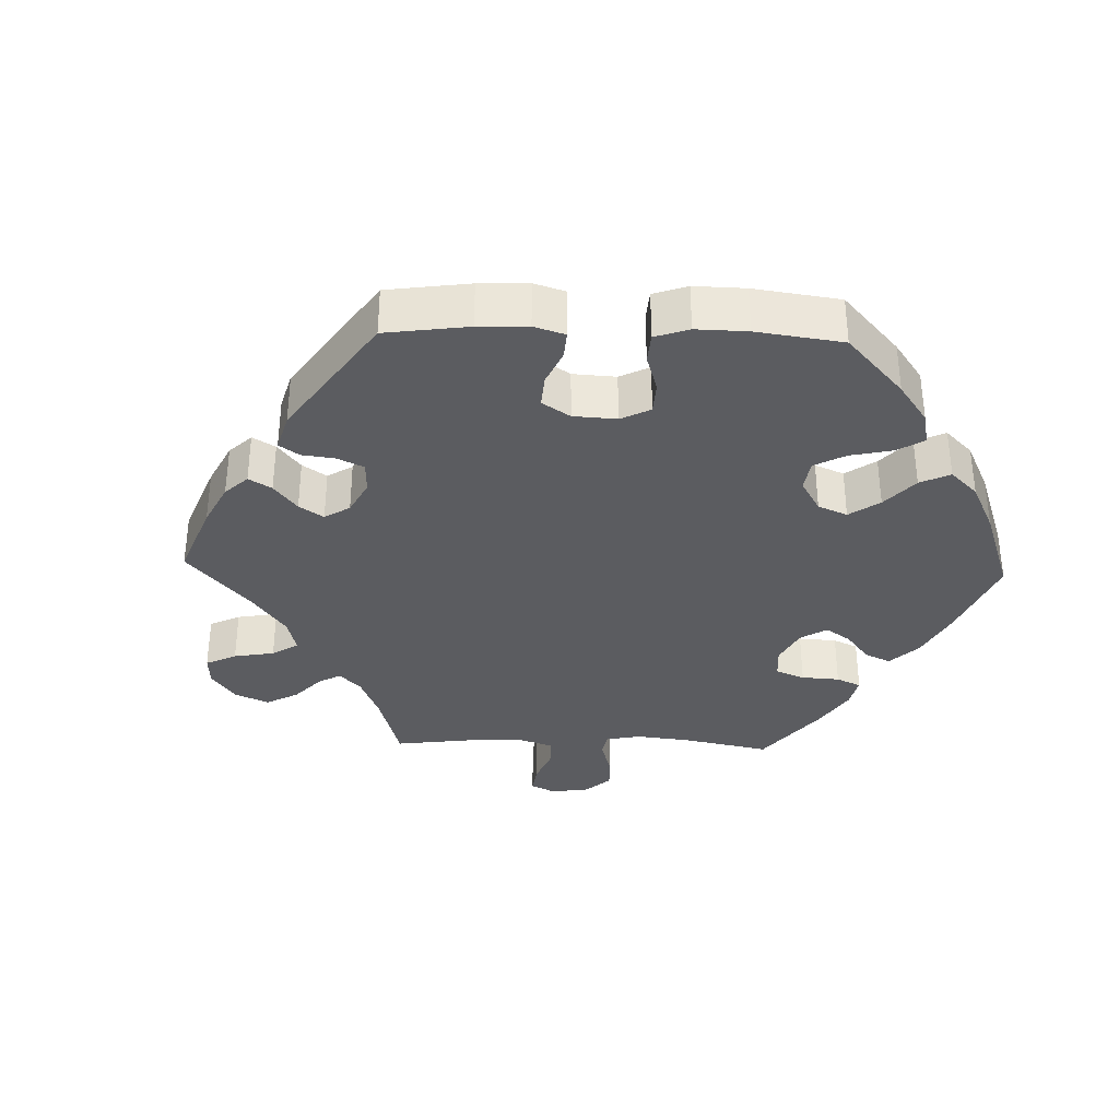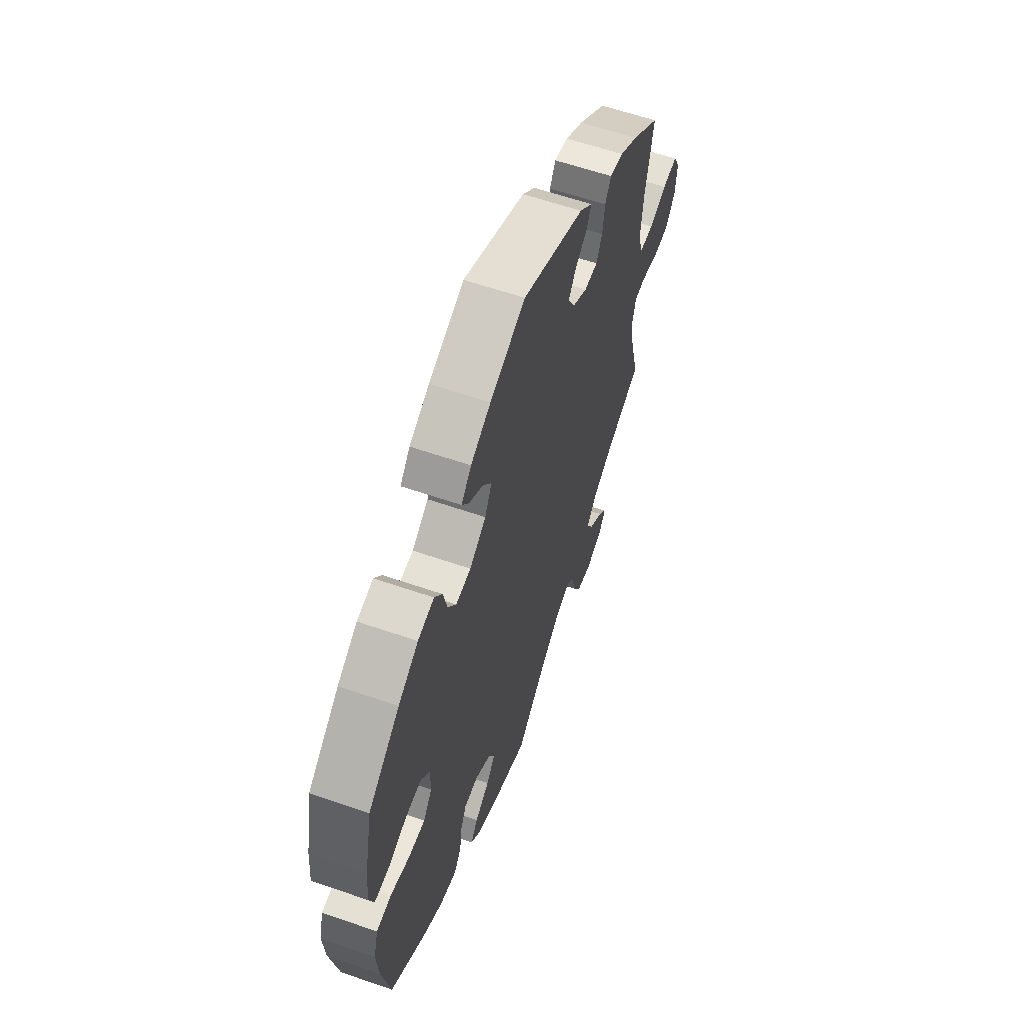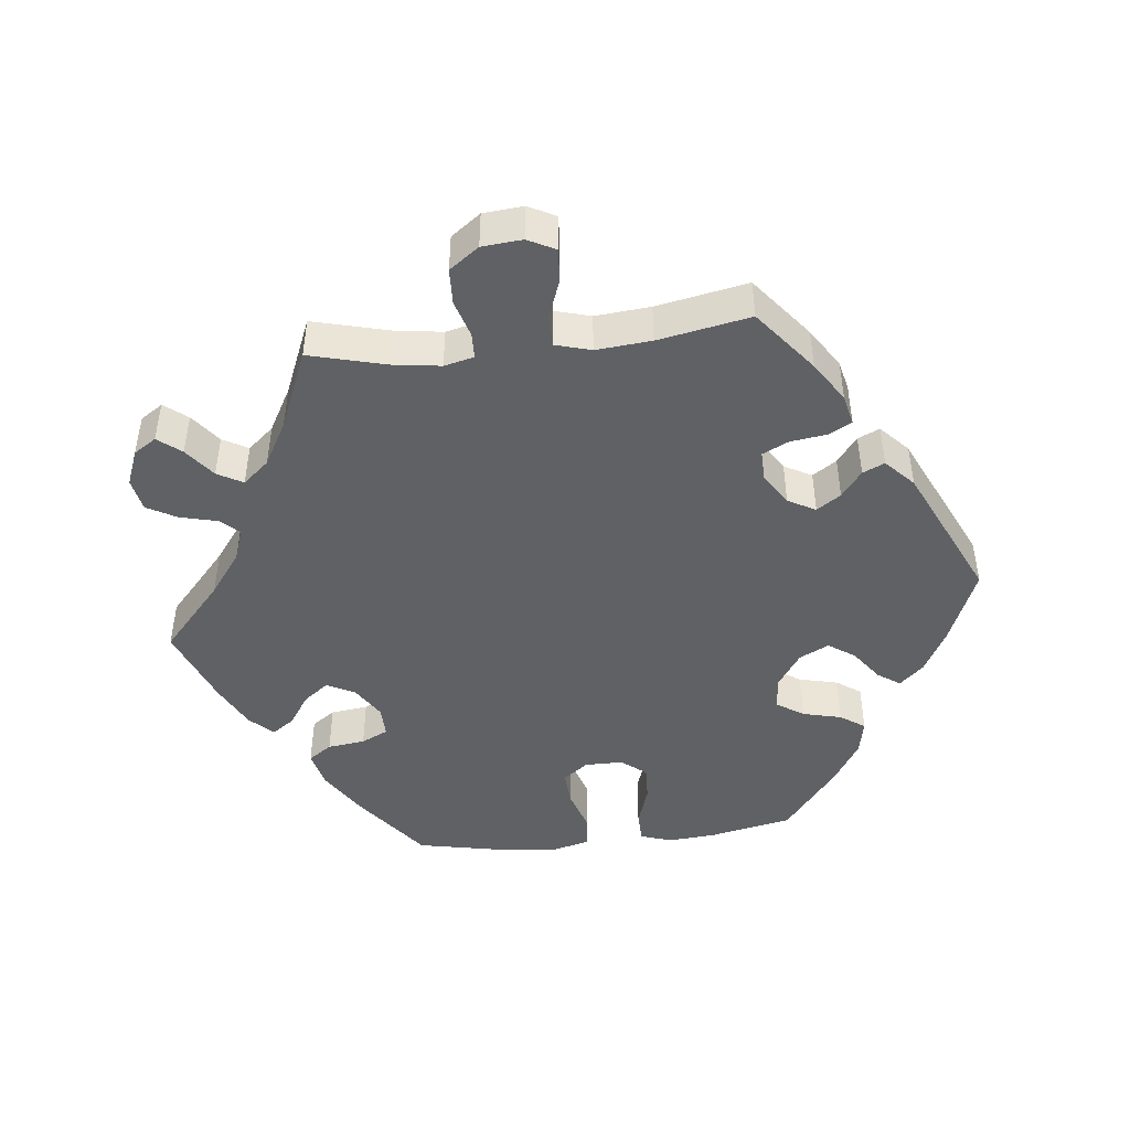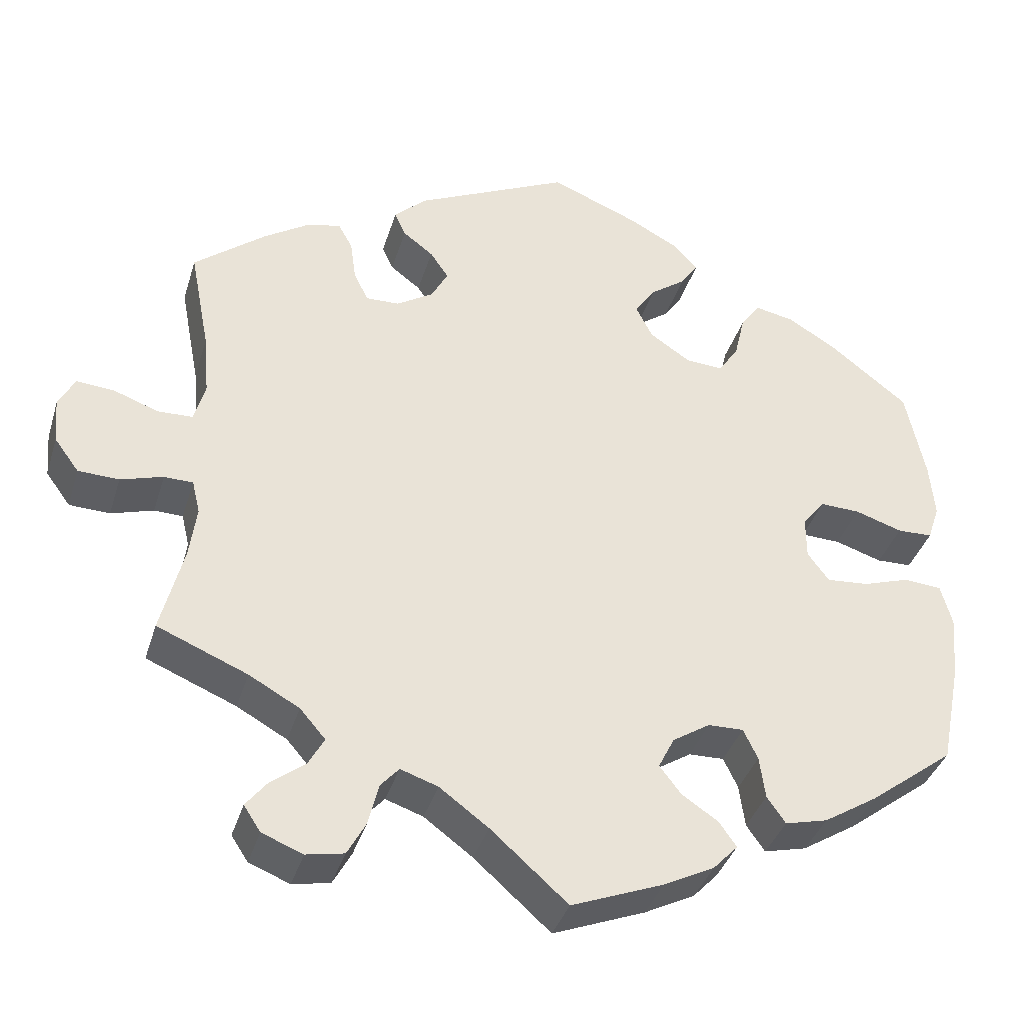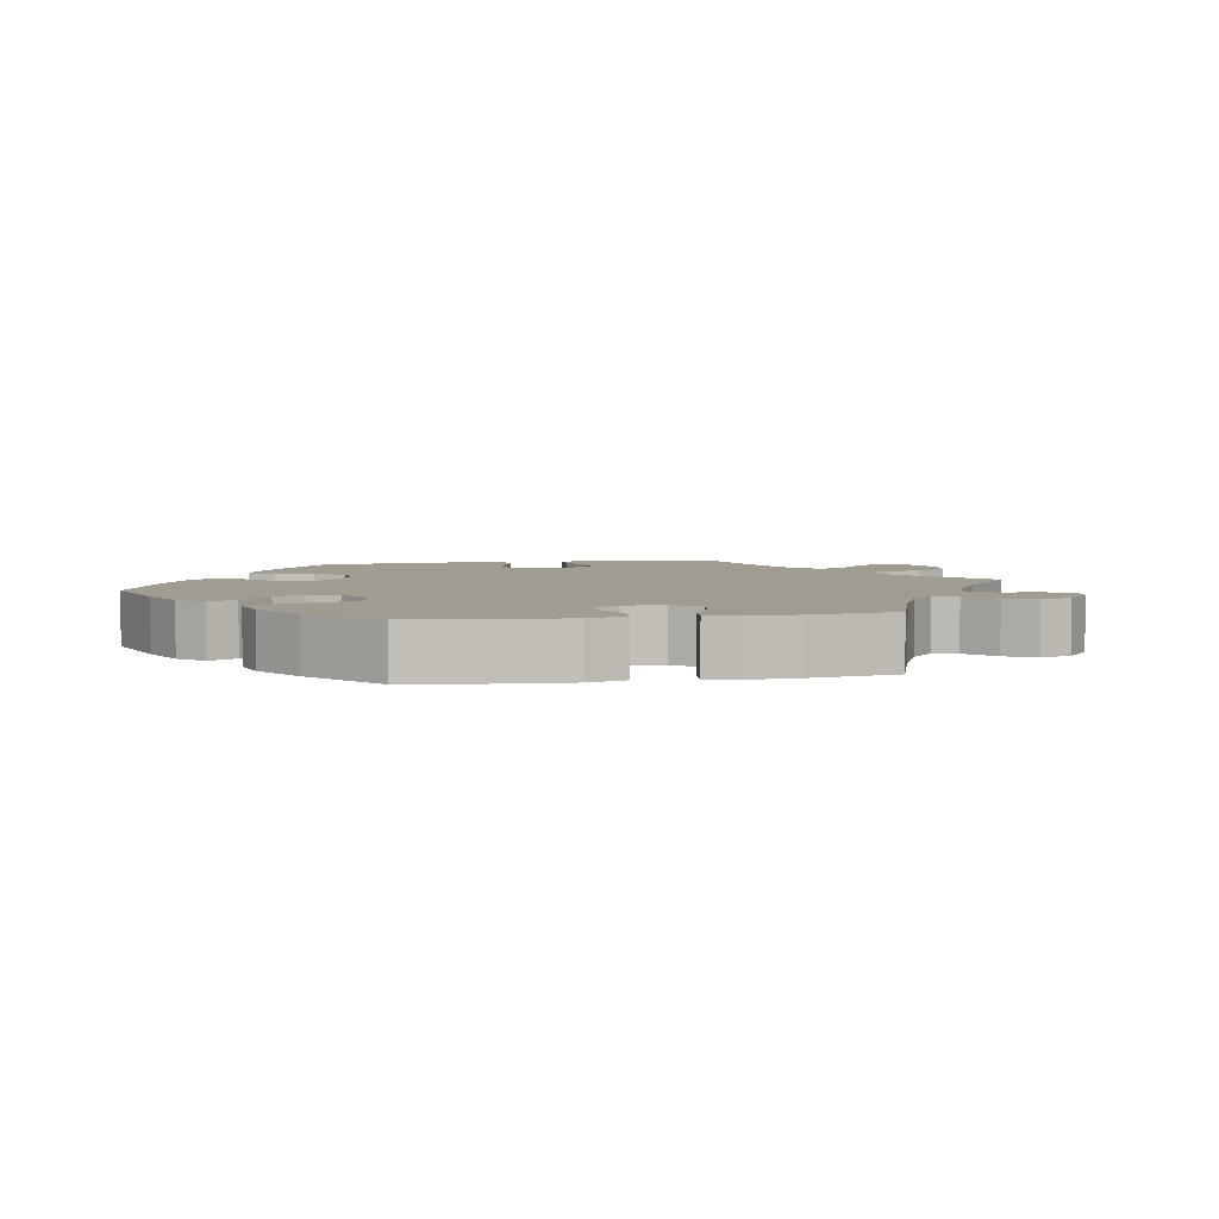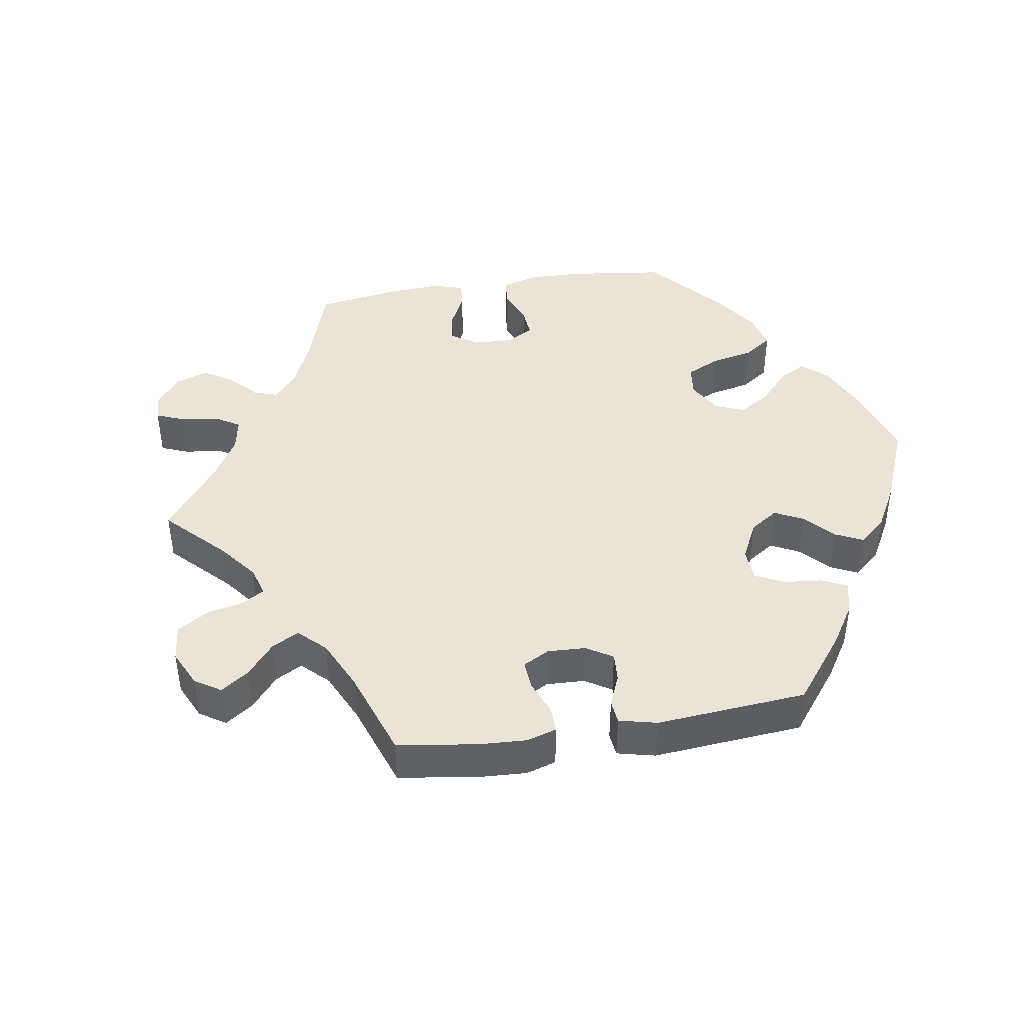
<metadata>
{"format":"obj","ext":"obj","renderer":"f3d","projection":"perspective","resolution":1024,"background":"white","views":[{"elev":-34.7,"azim":28.2,"up":"+Y"},{"elev":60.3,"azim":109.5,"up":"+Z"},{"elev":-45.7,"azim":-83.8,"up":"+Y"},{"elev":-37.6,"azim":-16.4,"up":"+Z"},{"elev":4.5,"azim":139.6,"up":"+Y"},{"elev":43.2,"azim":-39.2,"up":"+Y"}]}
</metadata>
<code>
v 0.524 0.07 0.173
v 0.53 0.07 0.104
v 0.515 0.07 0.059
v 0.471 0.07 0.058
v 0.412 0.07 0.077
v 0.362 0.07 0.079
v 0.334 0.07 0.044
v 0.334 0.07 -0.01
v 0.361 0.07 -0.046
v 0.413 0.07 -0.042
v 0.472 0.07 -0.023
v 0.519 0.07 -0.027
v 0.533 0.07 -0.079
v 0.526 0.07 -0.158
v 0.5 0.07 -0.289
v 0.394 0.07 -0.37
v 0.327 0.07 -0.412
v 0.274 0.07 -0.425
v 0.251 0.07 -0.392
v 0.244 0.07 -0.339
v 0.226 0.07 -0.301
v 0.182 0.07 -0.302
v 0.135 0.07 -0.332
v 0.115 0.07 -0.372
v 0.142 0.07 -0.407
v 0.187 0.07 -0.437
v 0.209 0.07 -0.468
v 0.178 0.07 -0.501
v 0.115 0.07 -0.533
v 0 0.07 -0.578
v -0.096 0.07 -0.493
v -0.157 0.07 -0.448
v -0.204 0.07 -0.432
v -0.227 0.07 -0.458
v -0.24 0.07 -0.511
v -0.263 0.07 -0.553
v -0.31 0.07 -0.562
v -0.361 0.07 -0.542
v -0.382 0.07 -0.51
v -0.356 0.07 -0.477
v -0.313 0.07 -0.444
v -0.293 0.07 -0.408
v -0.325 0.07 -0.371
v -0.388 0.07 -0.336
v -0.501 0.07 -0.289
v -0.473 0.07 -0.179
v -0.464 0.07 -0.113
v -0.474 0.07 -0.071
v -0.51 0.07 -0.07
v -0.563 0.07 -0.086
v -0.614 0.07 -0.084
v -0.645 0.07 -0.042
v -0.65 0.07 0.015
v -0.63 0.07 0.054
v -0.582 0.07 0.05
v -0.527 0.07 0.03
v -0.483 0.07 0.031
v -0.469 0.07 0.081
v -0.476 0.07 0.159
v -0.501 0.07 0.289
v -0.412 0.07 0.36
v -0.355 0.07 0.397
v -0.312 0.07 0.407
v -0.294 0.07 0.374
v -0.287 0.07 0.323
v -0.269 0.07 0.286
v -0.227 0.07 0.287
v -0.181 0.07 0.316
v -0.16 0.07 0.355
v -0.183 0.07 0.389
v -0.221 0.07 0.418
v -0.235 0.07 0.449
v -0.195 0.07 0.487
v -0.001 0.07 0.578
v 0.109 0.07 0.533
v 0.171 0.07 0.5
v 0.202 0.07 0.466
v 0.18 0.07 0.434
v 0.136 0.07 0.402
v 0.11 0.07 0.364
v 0.131 0.07 0.322
v 0.182 0.07 0.288
v 0.229 0.07 0.285
v 0.254 0.07 0.323
v 0.267 0.07 0.378
v 0.291 0.07 0.413
v 0.341 0.07 0.403
v 0.403 0.07 0.365
v 0.5 0.07 0.289
v 0.524 0 0.173
v 0.53 0 0.104
v 0.515 0 0.059
v 0.471 0 0.058
v 0.412 0 0.077
v 0.362 0 0.079
v 0.334 0 0.044
v 0.334 0 -0.01
v 0.361 0 -0.046
v 0.413 0 -0.042
v 0.472 0 -0.023
v 0.519 0 -0.027
v 0.533 0 -0.079
v 0.526 0 -0.158
v 0.5 0 -0.289
v 0.394 0 -0.37
v 0.327 0 -0.412
v 0.274 0 -0.425
v 0.251 0 -0.392
v 0.244 0 -0.339
v 0.226 0 -0.301
v 0.182 0 -0.302
v 0.135 0 -0.332
v 0.115 0 -0.372
v 0.142 0 -0.407
v 0.187 0 -0.437
v 0.209 0 -0.468
v 0.178 0 -0.501
v 0.115 0 -0.533
v 0 0 -0.578
v -0.096 0 -0.493
v -0.157 0 -0.448
v -0.204 0 -0.432
v -0.227 0 -0.458
v -0.24 0 -0.511
v -0.263 0 -0.553
v -0.31 0 -0.562
v -0.361 0 -0.542
v -0.382 0 -0.51
v -0.356 0 -0.477
v -0.313 0 -0.444
v -0.293 0 -0.408
v -0.325 0 -0.371
v -0.388 0 -0.336
v -0.501 0 -0.289
v -0.473 0 -0.179
v -0.464 0 -0.113
v -0.474 0 -0.071
v -0.51 0 -0.07
v -0.563 0 -0.086
v -0.614 0 -0.084
v -0.645 0 -0.042
v -0.65 0 0.015
v -0.63 0 0.054
v -0.582 0 0.05
v -0.527 0 0.03
v -0.483 0 0.031
v -0.469 0 0.081
v -0.476 0 0.159
v -0.501 0 0.289
v -0.412 0 0.36
v -0.355 0 0.397
v -0.312 0 0.407
v -0.294 0 0.374
v -0.287 0 0.323
v -0.269 0 0.286
v -0.227 0 0.287
v -0.181 0 0.316
v -0.16 0 0.355
v -0.183 0 0.389
v -0.221 0 0.418
v -0.235 0 0.449
v -0.195 0 0.487
v -0.001 0 0.578
v 0.109 0 0.533
v 0.171 0 0.5
v 0.202 0 0.466
v 0.18 0 0.434
v 0.136 0 0.402
v 0.11 0 0.364
v 0.131 0 0.322
v 0.182 0 0.288
v 0.229 0 0.285
v 0.254 0 0.323
v 0.267 0 0.378
v 0.291 0 0.413
v 0.341 0 0.403
v 0.403 0 0.365
v 0.5 0 0.289
f 84 85 86 87
f 83 84 87 88
f 76 77 78 79
f 76 79 80
f 75 76 80
f 74 75 80
f 73 74 80 81
f 70 71 72 73
f 69 70 73 81
f 62 63 64 65
f 62 65 66
f 59 60 61 62
f 58 59 62 66
f 57 58 66 67
f 53 54 55 56
f 53 56 57
f 52 53 57
f 49 50 51 52
f 48 49 52 57
f 47 48 57 67
f 44 45 46
f 43 44 46 47
f 42 43 47 67
f 38 39 40 41
f 38 41 42
f 37 38 42
f 34 35 36 37
f 34 37 42
f 33 34 42 67
f 28 29 30 31
f 28 31 32
f 25 26 27 28
f 24 25 28 32
f 23 24 32 33
f 17 18 19 20
f 17 20 21
f 16 17 21
f 15 16 21
f 14 15 21 22
f 10 11 12 13
f 9 10 13 14
f 2 3 4 5
f 2 5 6
f 1 2 6
f 83 88 89 1
f 68 69 81 82
f 33 67 68 82
f 22 23 33 82
f 9 14 22
f 8 9 22
f 7 8 22 82
f 6 7 82 83
f 1 6 83
f 176 175 174 173
f 177 176 173 172
f 168 167 166 165
f 169 168 165
f 169 165 164
f 169 164 163
f 170 169 163 162
f 162 161 160 159
f 170 162 159 158
f 154 153 152 151
f 155 154 151
f 151 150 149 148
f 155 151 148 147
f 156 155 147 146
f 145 144 143 142
f 146 145 142
f 146 142 141
f 141 140 139 138
f 146 141 138 137
f 156 146 137 136
f 135 134 133
f 136 135 133 132
f 156 136 132 131
f 130 129 128 127
f 131 130 127
f 131 127 126
f 126 125 124 123
f 131 126 123
f 156 131 123 122
f 120 119 118 117
f 121 120 117
f 117 116 115 114
f 121 117 114 113
f 122 121 113 112
f 109 108 107 106
f 110 109 106
f 110 106 105
f 110 105 104
f 111 110 104 103
f 102 101 100 99
f 103 102 99 98
f 94 93 92 91
f 95 94 91
f 95 91 90
f 90 178 177 172
f 171 170 158 157
f 171 157 156 122
f 171 122 112 111
f 111 103 98
f 111 98 97
f 171 111 97 96
f 172 171 96 95
f 172 95 90
f 1 90 91 2
f 2 91 92 3
f 3 92 93 4
f 4 93 94 5
f 5 94 95 6
f 6 95 96 7
f 7 96 97 8
f 8 97 98 9
f 9 98 99 10
f 10 99 100 11
f 11 100 101 12
f 12 101 102 13
f 13 102 103 14
f 14 103 104 15
f 15 104 105 16
f 16 105 106 17
f 17 106 107 18
f 18 107 108 19
f 19 108 109 20
f 20 109 110 21
f 21 110 111 22
f 22 111 112 23
f 23 112 113 24
f 24 113 114 25
f 25 114 115 26
f 26 115 116 27
f 27 116 117 28
f 28 117 118 29
f 29 118 119 30
f 30 119 120 31
f 31 120 121 32
f 32 121 122 33
f 33 122 123 34
f 34 123 124 35
f 35 124 125 36
f 36 125 126 37
f 37 126 127 38
f 38 127 128 39
f 39 128 129 40
f 40 129 130 41
f 41 130 131 42
f 42 131 132 43
f 43 132 133 44
f 44 133 134 45
f 45 134 135 46
f 46 135 136 47
f 47 136 137 48
f 48 137 138 49
f 49 138 139 50
f 50 139 140 51
f 51 140 141 52
f 52 141 142 53
f 53 142 143 54
f 54 143 144 55
f 55 144 145 56
f 56 145 146 57
f 57 146 147 58
f 58 147 148 59
f 59 148 149 60
f 60 149 150 61
f 61 150 151 62
f 62 151 152 63
f 63 152 153 64
f 64 153 154 65
f 65 154 155 66
f 66 155 156 67
f 67 156 157 68
f 68 157 158 69
f 69 158 159 70
f 70 159 160 71
f 71 160 161 72
f 72 161 162 73
f 73 162 163 74
f 74 163 164 75
f 75 164 165 76
f 76 165 166 77
f 77 166 167 78
f 78 167 168 79
f 79 168 169 80
f 80 169 170 81
f 81 170 171 82
f 82 171 172 83
f 83 172 173 84
f 84 173 174 85
f 85 174 175 86
f 86 175 176 87
f 87 176 177 88
f 88 177 178 89
f 89 178 90 1

</code>
